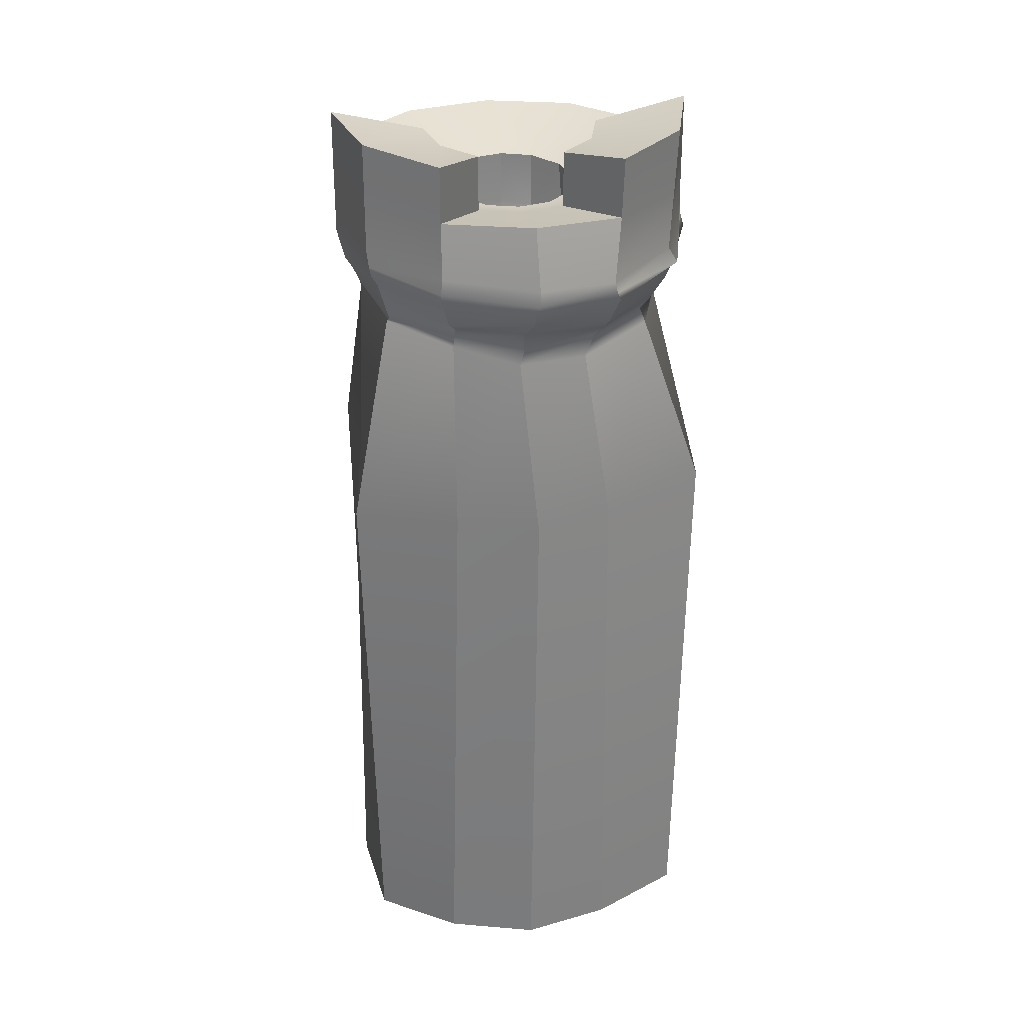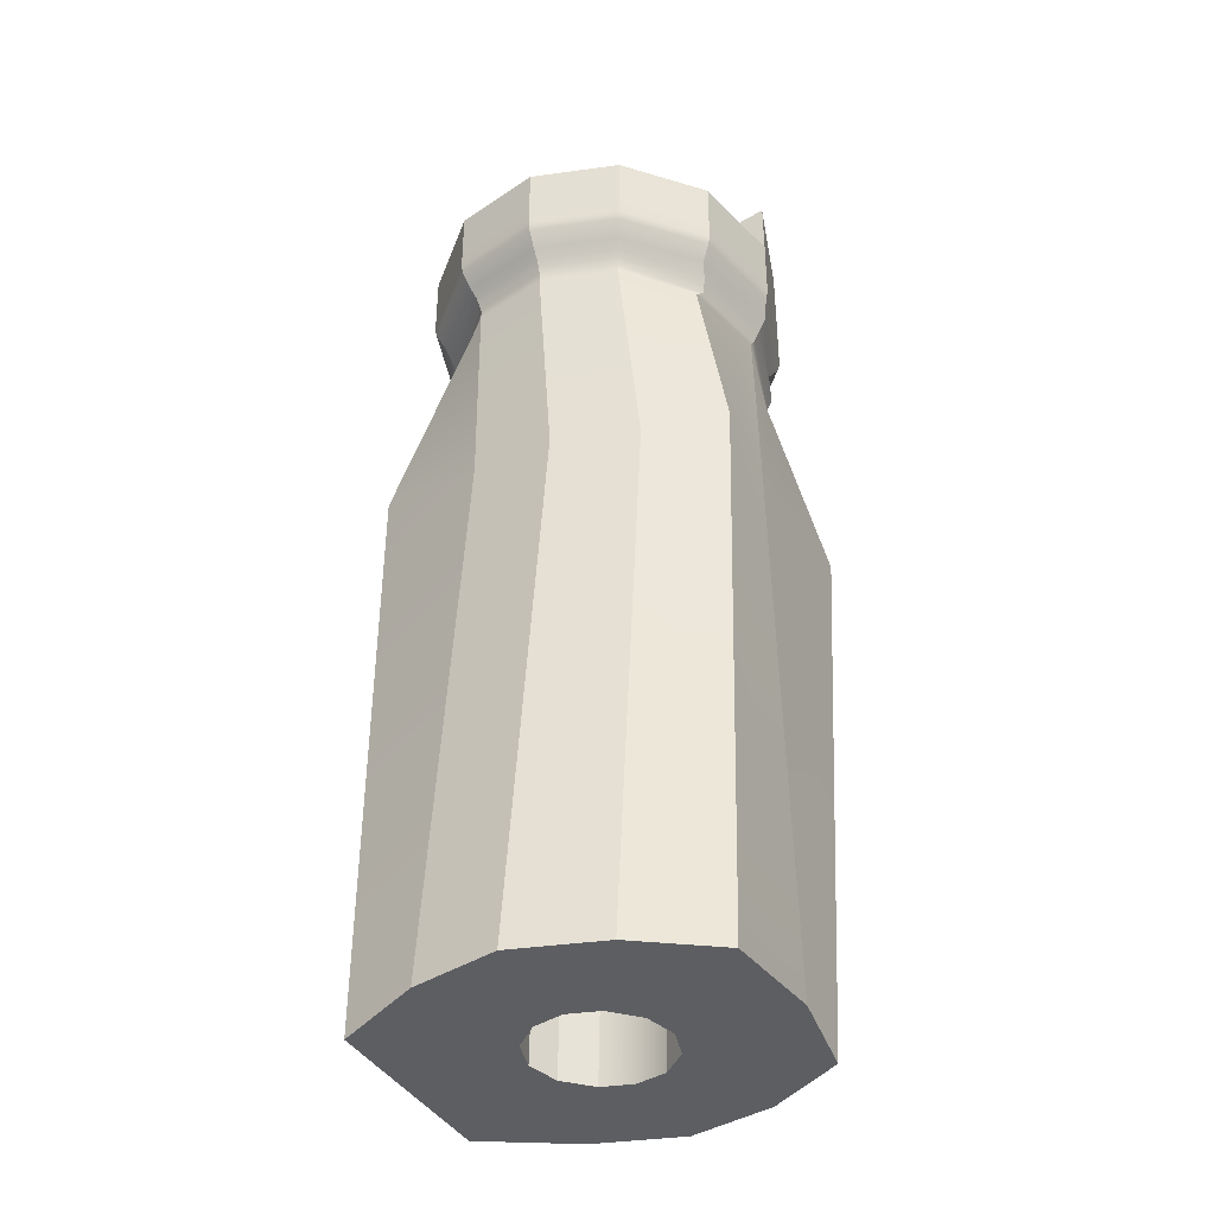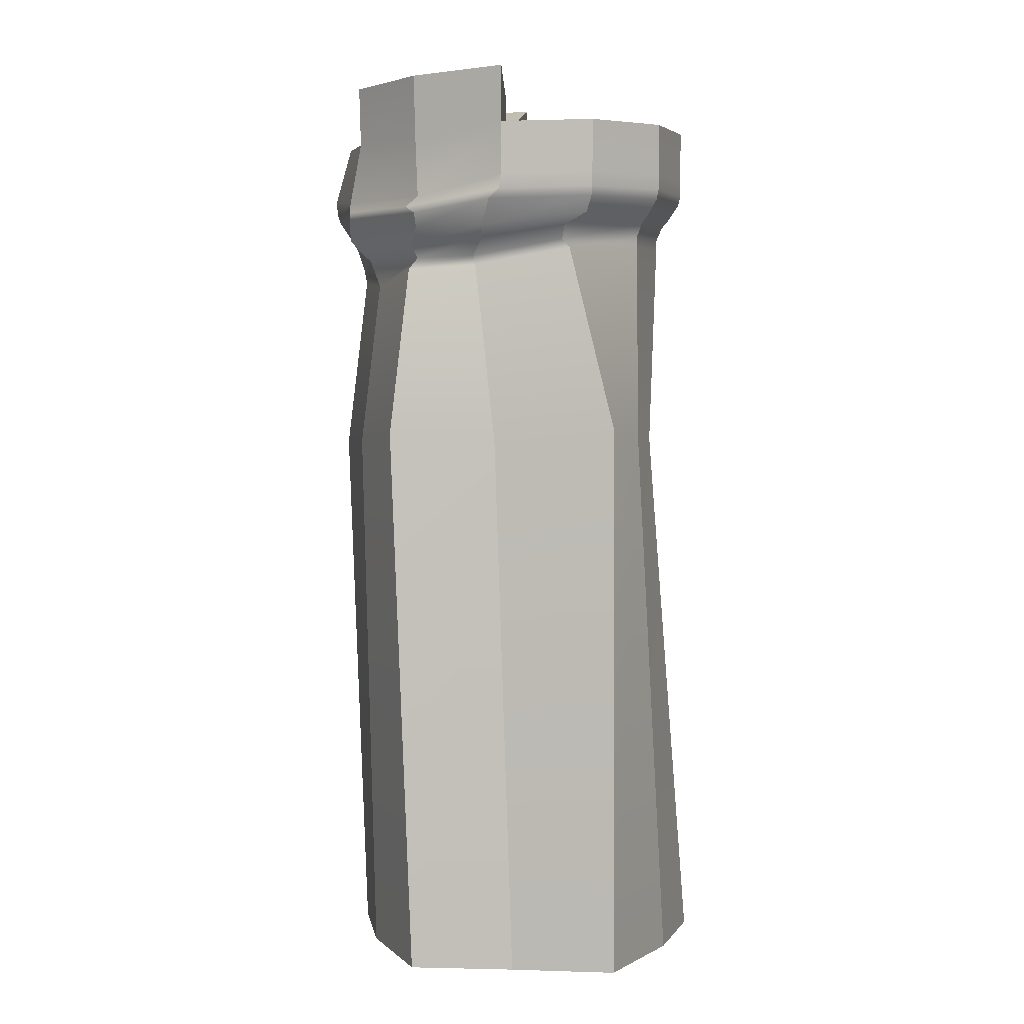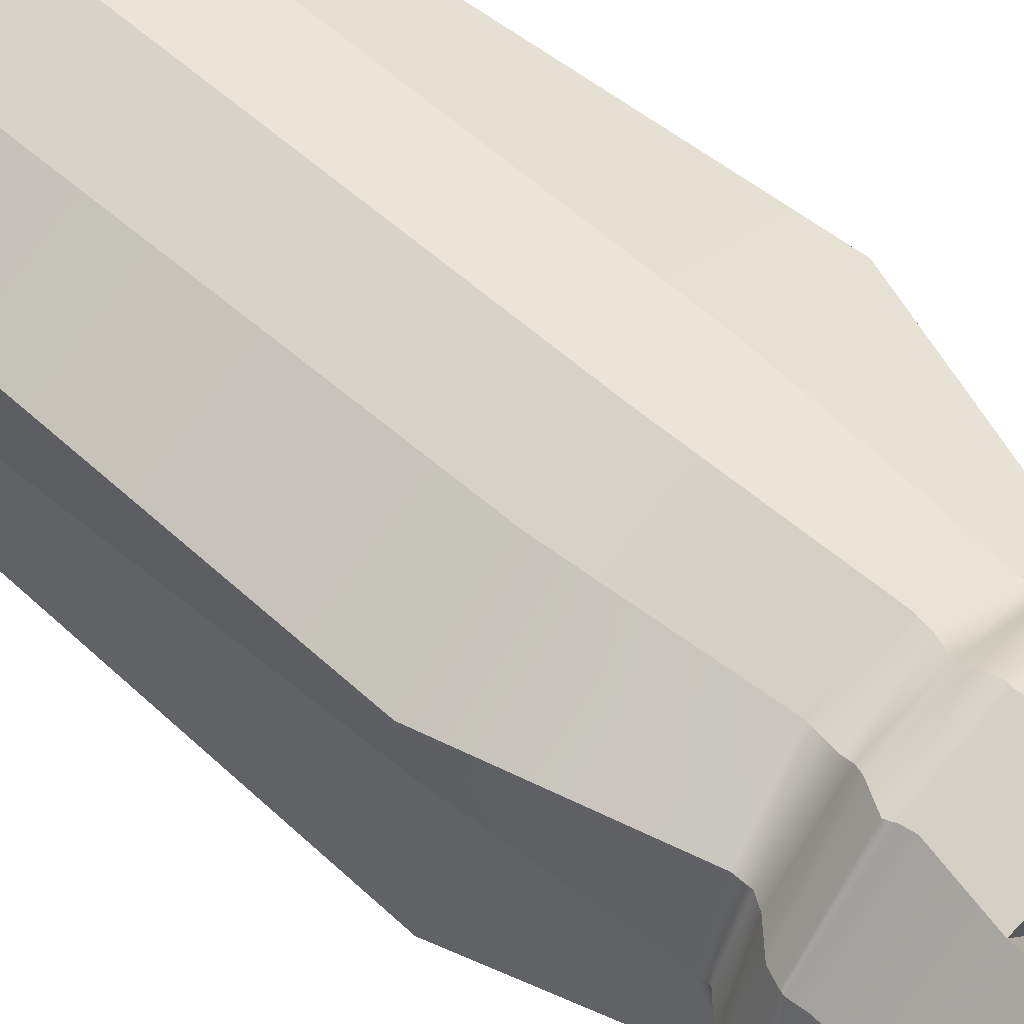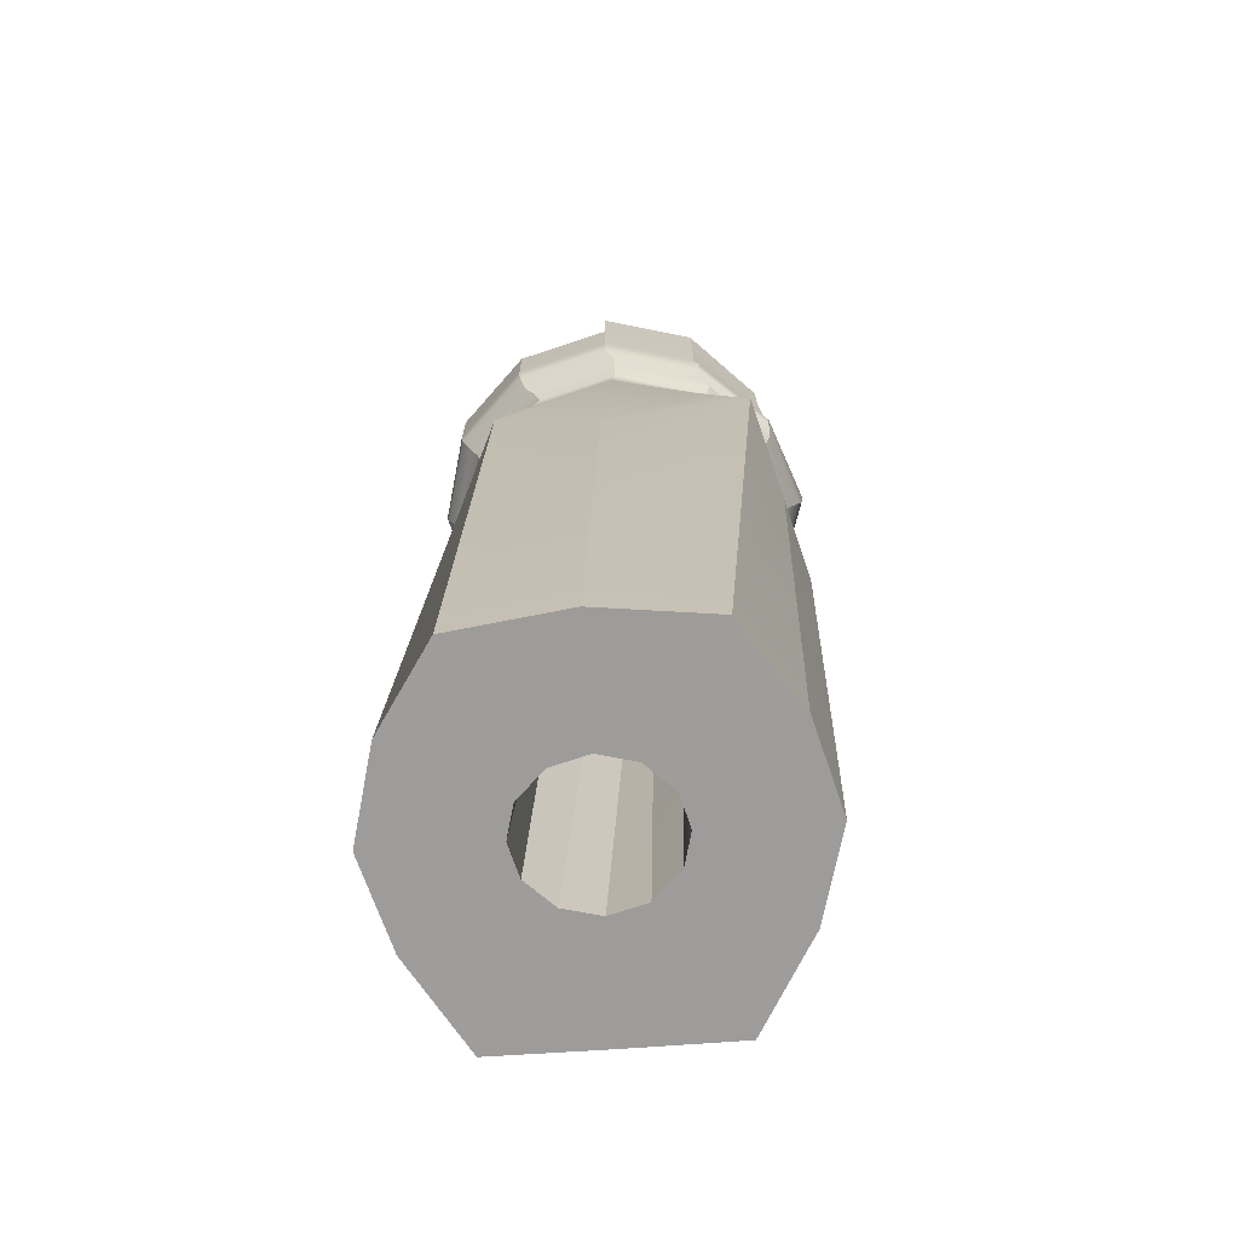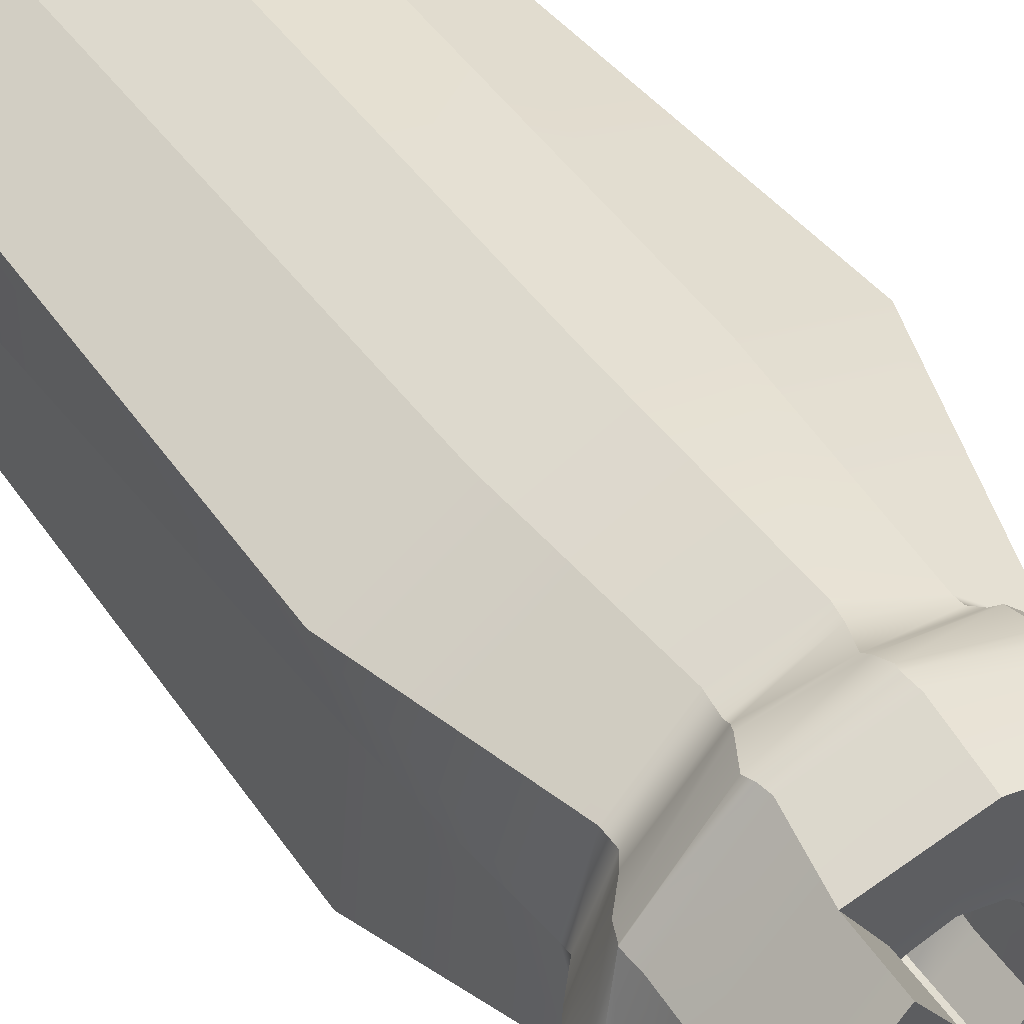
<metadata>
{"format":"obj","ext":"obj","renderer":"f3d","projection":"perspective","resolution":1024,"background":"white","views":[{"elev":29.0,"azim":-8.0,"up":"+Y"},{"elev":-38.0,"azim":-154.7,"up":"+Y"},{"elev":5.0,"azim":94.7,"up":"+Y"},{"elev":56.4,"azim":134.2,"up":"+Z"},{"elev":-70.1,"azim":-86.0,"up":"+Y"},{"elev":47.7,"azim":147.2,"up":"+Z"}]}
</metadata>
<code>
v -2.927 9.531 19.42
v -3.062 9.57 18.91
v -3.432 9.6 18.54
v -3.433 9.479 20.31
v -3.063 9.497 19.93
v -1.913 9.758 19.39
v -2.183 9.805 18.37
v -2.924 9.818 17.63
v -2.944 9.618 21.14
v -2.216 9.606 20.39
v -1.913 9.176 19.39
v -2.183 9.22 18.37
v -2.924 9.232 17.63
v -3.019 8.943 21.28
v -2.244 8.959 20.37
v -3.433 10.08 20.3
v -3.062 10.11 19.93
v -2.925 10.26 21.15
v -2.184 10.31 20.4
v -2.926 10.14 19.42
v -1.912 10.38 19.38
v -3.898 9.61 18.41
v -3.899 9.473 20.43
v -3.896 9.815 17.37
v -3.897 9.651 21.42
v -3.896 9.229 17.37
v -3.876 9.009 21.6
v -4.871 9.526 19.42
v -4.735 9.567 18.91
v -4.364 9.599 18.54
v -4.365 9.475 20.31
v -4.736 9.491 19.93
v -5.88 9.74 19.39
v -5.608 9.786 18.37
v -4.868 9.806 17.63
v -4.869 9.652 21.16
v -5.61 9.681 20.41
v -5.88 9.157 19.39
v -5.608 9.201 18.37
v -4.868 9.22 17.63
v -4.865 9.04 21.21
v -5.61 9.105 20.41
v -4.365 10.08 20.3
v -4.735 10.1 19.93
v -4.869 10.26 21.15
v -5.609 10.29 20.41
v -4.87 10.14 19.42
v -5.879 10.36 19.38
v -3.167 8.856 19.49
v -3.242 8.933 19.13
v -3.169 9.501 19.43
v -3.272 9.532 19.04
v -3.549 8.97 18.76
v -3.553 9.557 18.75
v -3.565 8.843 20.11
v -3.895 8.812 20.27
v -3.9 9.454 20.19
v -3.554 9.459 20.1
v -3.266 8.878 19.85
v -3.272 9.475 19.82
v -3.898 8.981 18.66
v -3.898 9.565 18.66
v -4.526 8.949 19.04
v -4.526 9.53 19.04
v -4.629 9.498 19.43
v -4.578 8.888 19.58
v -4.244 8.973 18.75
v -4.244 9.556 18.75
v -4.255 8.787 20.13
v -4.245 9.457 20.1
v -4.508 8.751 19.93
v -4.527 9.471 19.82
v -1.906 9.017 19.41
v -2.183 9.06 18.37
v -3.155 8.617 19.54
v -3.236 8.649 19.2
v -2.172 8.837 20.5
v -3.269 8.634 19.87
v -2.992 8.831 21.29
v -3.595 8.584 20.09
v -3.875 8.825 21.57
v -3.898 8.594 20.24
v -4.889 8.885 21.24
v -4.245 8.639 20.13
v -5.591 8.943 20.46
v -4.478 8.654 19.97
v -5.88 8.999 19.39
v -4.595 8.697 19.52
v -5.608 9.04 18.37
v -4.487 8.759 19.15
v -4.868 9.059 17.63
v -4.244 8.813 18.75
v -3.896 9.067 17.37
v -3.882 8.807 18.71
v -2.924 9.071 17.63
v -3.517 8.786 18.86
v -1.889 8.904 19.52
v -2.203 8.953 18.38
v -3.181 8.493 19.48
v -3.277 8.511 19.11
v -2.22 8.771 20.41
v -3.269 8.558 19.86
v -2.957 8.745 21.28
v -3.534 8.542 20.19
v -3.9 8.742 21.54
v -3.811 8.557 20.43
v -4.876 8.777 21.23
v -4.244 8.536 20.15
v -5.573 8.839 20.45
v -4.495 8.61 19.92
v -5.856 8.893 19.39
v -4.608 8.649 19.49
v -5.588 8.933 18.38
v -4.485 8.658 19.16
v -4.856 8.951 17.65
v -4.233 8.703 18.78
v -3.896 8.96 17.39
v -3.883 8.708 18.7
v -2.935 8.963 17.65
v -3.511 8.682 18.88
v -1.983 8.616 19.61
v -2.297 8.778 18.44
v -3.168 8.387 19.5
v -3.283 8.4 19.08
v -2.284 8.615 20.4
v -3.309 8.392 19.78
v -3.081 8.508 21.29
v -3.513 8.405 20.26
v -3.911 8.545 21.41
v -3.919 8.36 20.22
v -4.802 8.527 21.23
v -4.296 8.266 20.1
v -5.496 8.675 20.34
v -4.497 8.377 19.95
v -5.8 8.693 19.48
v -4.599 8.374 19.58
v -5.495 8.76 18.44
v -4.519 8.54 19.05
v -4.803 8.78 17.75
v -4.23 8.556 18.79
v -3.896 8.789 17.5
v -3.884 8.563 18.7
v -2.988 8.791 17.74
v -3.541 8.56 18.78
v -2.073 8.488 19.61
v -2.301 8.635 18.69
v -3.181 8.315 19.47
v -3.285 8.337 19.08
v -2.463 8.415 20.48
v -3.296 8.322 19.81
v -3.132 8.41 21.22
v -3.532 8.306 20.23
v -3.99 8.363 21.19
v -3.952 8.225 20.18
v -4.738 8.474 21.19
v -4.32 8.19 20.05
v -5.436 8.506 20.56
v -4.489 8.33 19.95
v -5.725 8.584 19.5
v -4.619 8.318 19.51
v -5.458 8.627 18.55
v -4.459 8.375 19.22
v -4.762 8.676 17.82
v -4.224 8.467 18.81
v -3.896 8.686 17.59
v -3.885 8.48 18.69
v -3.03 8.686 17.82
v -3.519 8.436 18.84
v -2.257 8.288 19.73
v -2.358 8.479 18.72
v -3.137 8.188 19.56
v -3.251 8.184 19.16
v -2.56 8.274 20.42
v -3.259 8.229 19.87
v -3.196 8.263 21.07
v -3.511 8.092 20.27
v -3.999 8.208 21.28
v -3.947 8.131 20.17
v -4.734 8.308 21.05
v -4.356 8.067 19.96
v -5.391 8.348 20.52
v -4.517 8.224 19.86
v -5.656 8.433 19.5
v -4.596 8.264 19.51
v -5.418 8.459 18.61
v -4.468 8.264 19.2
v -4.73 8.52 17.88
v -4.191 8.303 18.9
v -3.896 8.529 17.66
v -3.884 8.34 18.69
v -3.062 8.529 17.88
v -3.501 8.283 18.89
v -2.257 8.183 19.71
v -2.385 8.382 18.64
v -3.108 8.061 19.61
v -3.193 8.075 19.27
v -2.514 8.145 20.51
v -3.281 8.131 19.8
v -3.273 7.969 20.97
v -3.579 7.887 20.16
v -4.039 8.032 21.25
v -3.92 7.966 20.21
v -4.741 8.191 21.02
v -4.353 7.991 19.96
v -5.414 8.29 20.42
v -4.528 8.1 19.85
v -5.629 8.337 19.44
v -4.594 8.161 19.51
v -5.367 8.386 18.52
v -4.483 8.177 19.15
v -4.73 8.405 17.88
v -4.131 8.072 19.06
v -3.896 8.413 17.65
v -3.78 8.059 18.98
v -3.062 8.415 17.88
v -3.508 8.188 18.87
v -1.903 0.0258 19.26
v -1.914 0.01657 18.08
v -3.156 0.0258 19.26
v -3.259 0.0258 18.87
v -1.914 0.01657 20.44
v -3.259 0.0258 19.64
v -2.915 0.0258 21.01
v -3.541 0.0258 19.92
v -3.886 0.0258 21.27
v -3.886 0.0258 20.01
v -4.858 0.0258 21.01
v -4.232 0.0258 19.92
v -5.716 0.0325 20.44
v -4.513 0.0258 19.64
v -5.87 0.0258 19.26
v -4.617 0.0258 19.26
v -5.716 0.0325 18.08
v -4.513 0.0258 18.87
v -4.858 0.0258 17.51
v -4.232 0.0258 18.59
v -3.886 0.0258 17.25
v -3.886 0.0258 18.5
v -2.915 0.0258 17.51
v -3.541 0.0258 18.59
v -5.871 6.15 20.92
v -4.749 6.112 21.22
v -3.854 6.073 21.46
v -3.001 6.122 21.16
v -1.867 6.255 20.65
v -2.145 6.149 19.48
v -1.916 6.294 18.1
v -3.091 6.164 17.85
v -4.026 6.111 17.72
v -4.923 6.107 18
v -5.796 6.227 18.25
v -5.711 6.212 19.35
f 50 49 51 52
f 53 50 52 54
f 55 56 57 58
f 59 55 58 60
f 49 59 60 51
f 2 1 6 7
f 3 2 7 8
f 4 23 25 9
f 17 16 18 19
f 20 17 19 21
f 7 6 11 12
f 8 7 12 13
f 9 25 27 14
f 10 9 14 15
f 6 10 15 11
f 5 4 16 17
f 4 9 18 16
f 9 10 19 18
f 1 5 17 20
f 10 6 21 19
f 6 1 20 21
f 62 61 53 54
f 24 22 3 8
f 26 24 8 13
f 63 64 65 66
f 67 68 64 63
f 69 70 57 56
f 71 72 70 69
f 66 65 72 71
f 29 34 33 28
f 30 35 34 29
f 31 36 25 23
f 44 46 45 43
f 47 48 46 44
f 34 39 38 33
f 35 40 39 34
f 36 41 27 25
f 37 42 41 36
f 33 38 42 37
f 32 44 43 31
f 31 43 45 36
f 36 45 46 37
f 28 47 44 32
f 37 46 48 33
f 33 48 47 28
f 62 68 67 61
f 24 35 30 22
f 26 40 35 24
f 1 2 52 51
f 2 3 54 52
f 23 4 58 57
f 4 5 60 58
f 5 1 51 60
f 3 22 62 54
f 29 28 65 64
f 30 29 64 68
f 31 23 57 70
f 32 31 70 72
f 28 32 72 65
f 22 30 68 62
f 218 217 219 220
f 217 221 222 219
f 221 223 224 222
f 223 225 226 224
f 225 227 228 226
f 227 229 230 228
f 229 231 232 230
f 231 233 234 232
f 233 235 236 234
f 235 237 238 236
f 237 239 240 238
f 239 218 220 240
f 12 11 73 74
f 49 50 76 75
f 11 15 77 73
f 59 49 75 78
f 15 14 79 77
f 55 59 78 80
f 14 27 81 79
f 56 55 80 82
f 27 41 83 81
f 69 56 82 84
f 41 42 85 83
f 71 69 84 86
f 42 38 87 85
f 66 71 86 88
f 38 39 89 87
f 63 66 88 90
f 39 40 91 89
f 67 63 90 92
f 40 26 93 91
f 61 67 92 94
f 26 13 95 93
f 53 61 94 96
f 13 12 74 95
f 50 53 96 76
f 74 73 97 98
f 75 76 100 99
f 73 77 101 97
f 78 75 99 102
f 77 79 103 101
f 80 78 102 104
f 79 81 105 103
f 82 80 104 106
f 81 83 107 105
f 84 82 106 108
f 83 85 109 107
f 86 84 108 110
f 85 87 111 109
f 88 86 110 112
f 87 89 113 111
f 90 88 112 114
f 89 91 115 113
f 92 90 114 116
f 91 93 117 115
f 94 92 116 118
f 93 95 119 117
f 96 94 118 120
f 95 74 98 119
f 76 96 120 100
f 98 97 121 122
f 99 100 124 123
f 97 101 125 121
f 102 99 123 126
f 101 103 127 125
f 104 102 126 128
f 103 105 129 127
f 106 104 128 130
f 105 107 131 129
f 108 106 130 132
f 107 109 133 131
f 110 108 132 134
f 109 111 135 133
f 112 110 134 136
f 111 113 137 135
f 114 112 136 138
f 113 115 139 137
f 116 114 138 140
f 115 117 141 139
f 118 116 140 142
f 117 119 143 141
f 120 118 142 144
f 119 98 122 143
f 100 120 144 124
f 122 121 145 146
f 123 124 148 147
f 121 125 149 145
f 126 123 147 150
f 125 127 151 149
f 128 126 150 152
f 127 129 153 151
f 130 128 152 154
f 129 131 155 153
f 132 130 154 156
f 131 133 157 155
f 134 132 156 158
f 133 135 159 157
f 136 134 158 160
f 135 137 161 159
f 138 136 160 162
f 137 139 163 161
f 140 138 162 164
f 139 141 165 163
f 142 140 164 166
f 141 143 167 165
f 144 142 166 168
f 143 122 146 167
f 124 144 168 148
f 146 145 169 170
f 147 148 172 171
f 145 149 173 169
f 150 147 171 174
f 149 151 175 173
f 152 150 174 176
f 151 153 177 175
f 154 152 176 178
f 153 155 179 177
f 156 154 178 180
f 155 157 181 179
f 158 156 180 182
f 157 159 183 181
f 160 158 182 184
f 159 161 185 183
f 162 160 184 186
f 161 163 187 185
f 164 162 186 188
f 163 165 189 187
f 166 164 188 190
f 165 167 191 189
f 168 166 190 192
f 167 146 170 191
f 148 168 192 172
f 170 169 193 194
f 171 172 196 195
f 169 173 197 193
f 174 171 195 198
f 173 175 199 197
f 176 174 198 200
f 175 177 201 199
f 178 176 200 202
f 177 179 203 201
f 180 178 202 204
f 179 181 205 203
f 182 180 204 206
f 181 183 207 205
f 184 182 206 208
f 183 185 209 207
f 186 184 208 210
f 185 187 211 209
f 188 186 210 212
f 187 189 213 211
f 190 188 212 214
f 189 191 215 213
f 192 190 214 216
f 191 170 194 215
f 172 192 216 196
f 194 193 246 247
f 195 196 220 219
f 193 197 245 246
f 198 195 219 222
f 197 199 244 245
f 200 198 222 224
f 199 201 243 244
f 202 200 224 226
f 201 203 242 243
f 204 202 226 228
f 203 205 241 242
f 206 204 228 230
f 205 207 252 241
f 208 206 230 232
f 207 209 251 252
f 210 208 232 234
f 209 211 250 251
f 212 210 234 236
f 211 213 249 250
f 214 212 236 238
f 213 215 248 249
f 216 214 238 240
f 215 194 247 248
f 196 216 240 220
f 242 241 229 227
f 243 242 227 225
f 244 243 225 223
f 245 244 223 221
f 246 245 221 217
f 247 246 217 218
f 248 247 218 239
f 249 248 239 237
f 250 249 237 235
f 251 250 235 233
f 252 251 233 231
f 241 252 231 229

</code>
